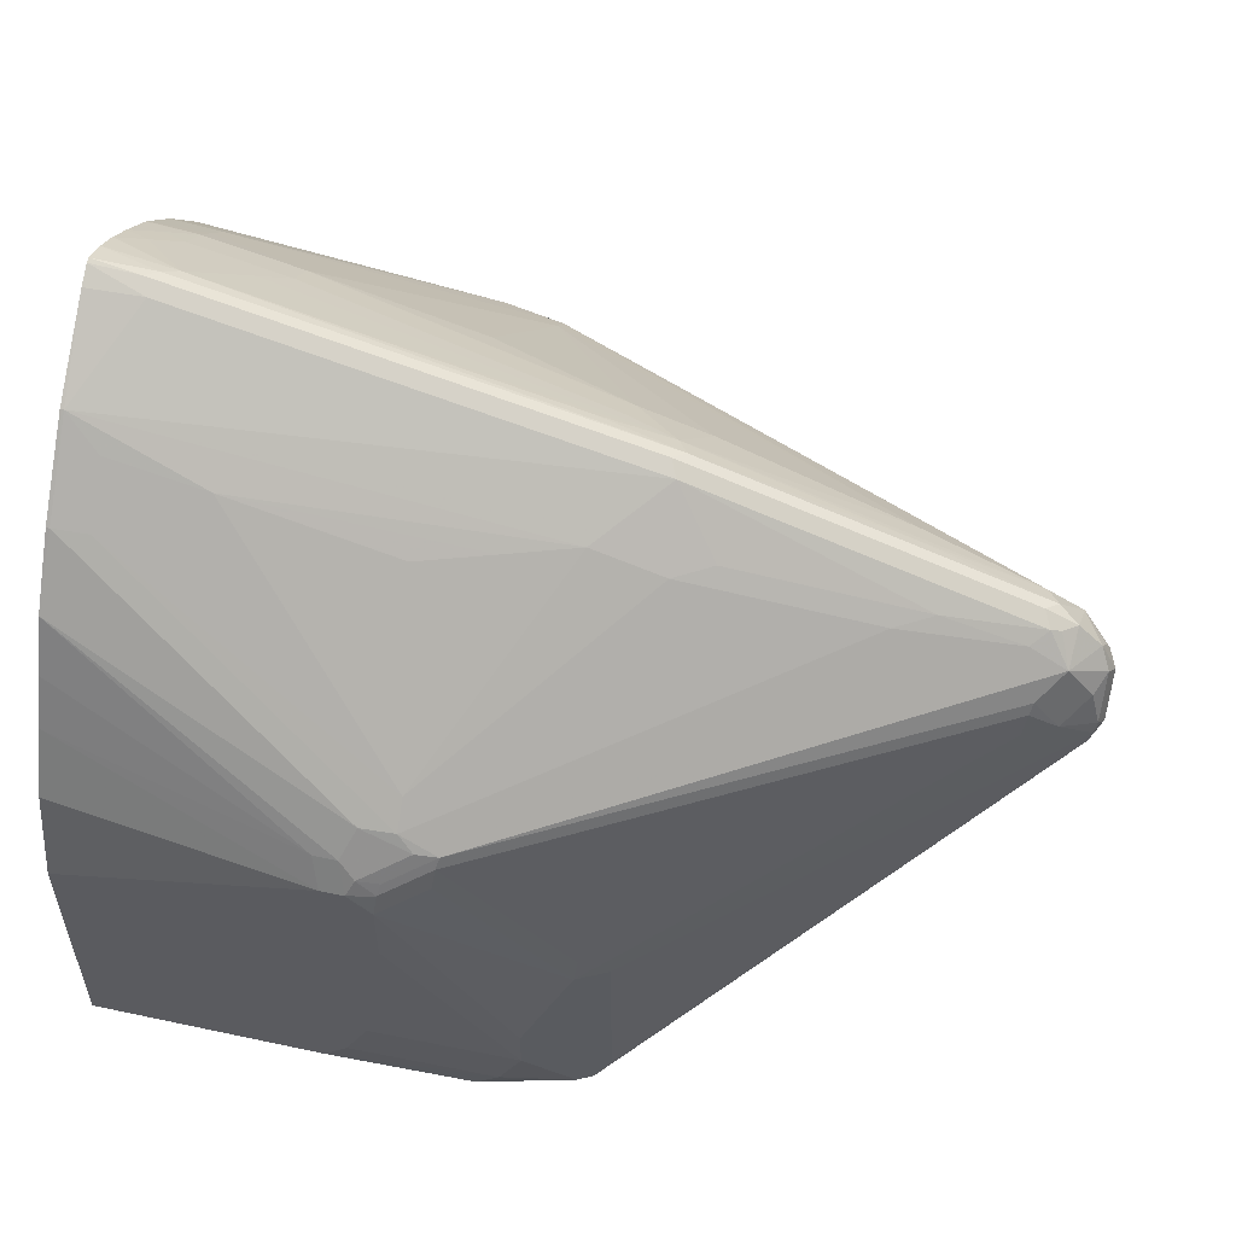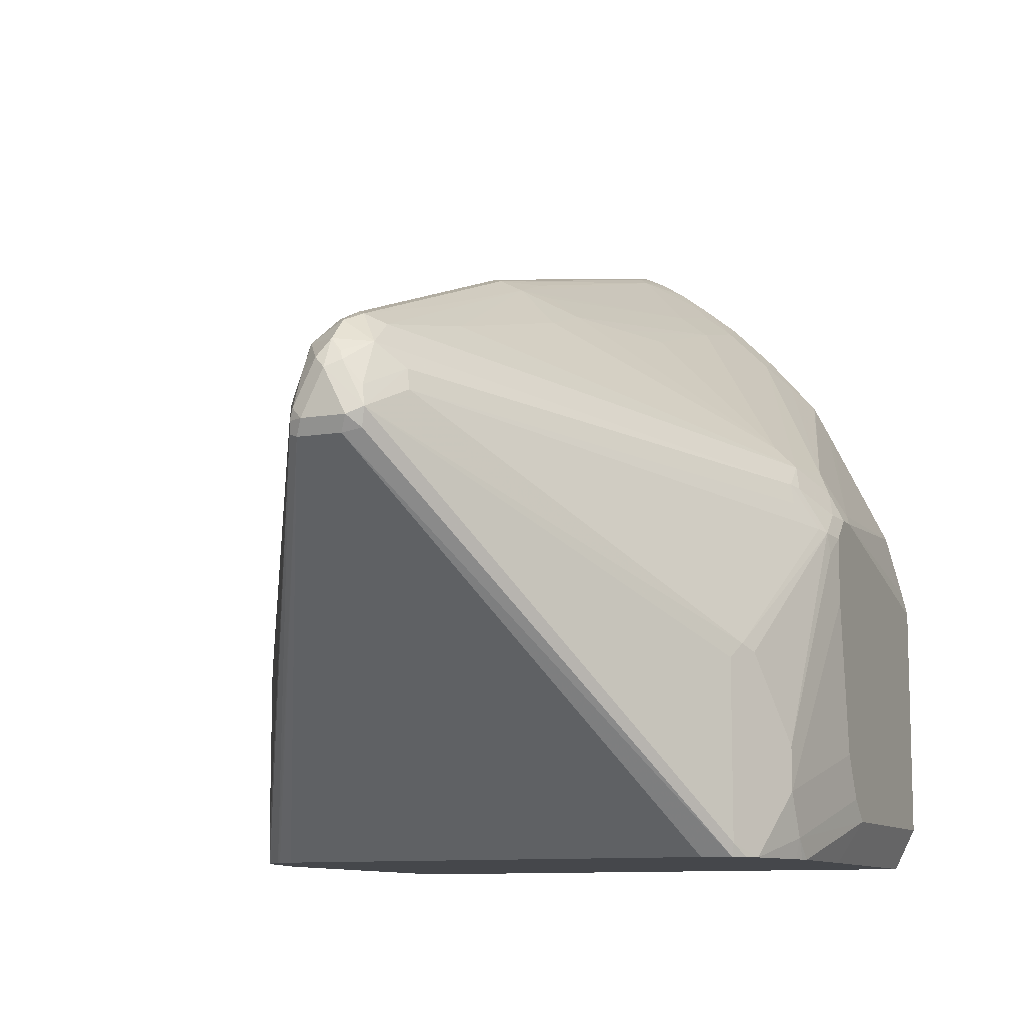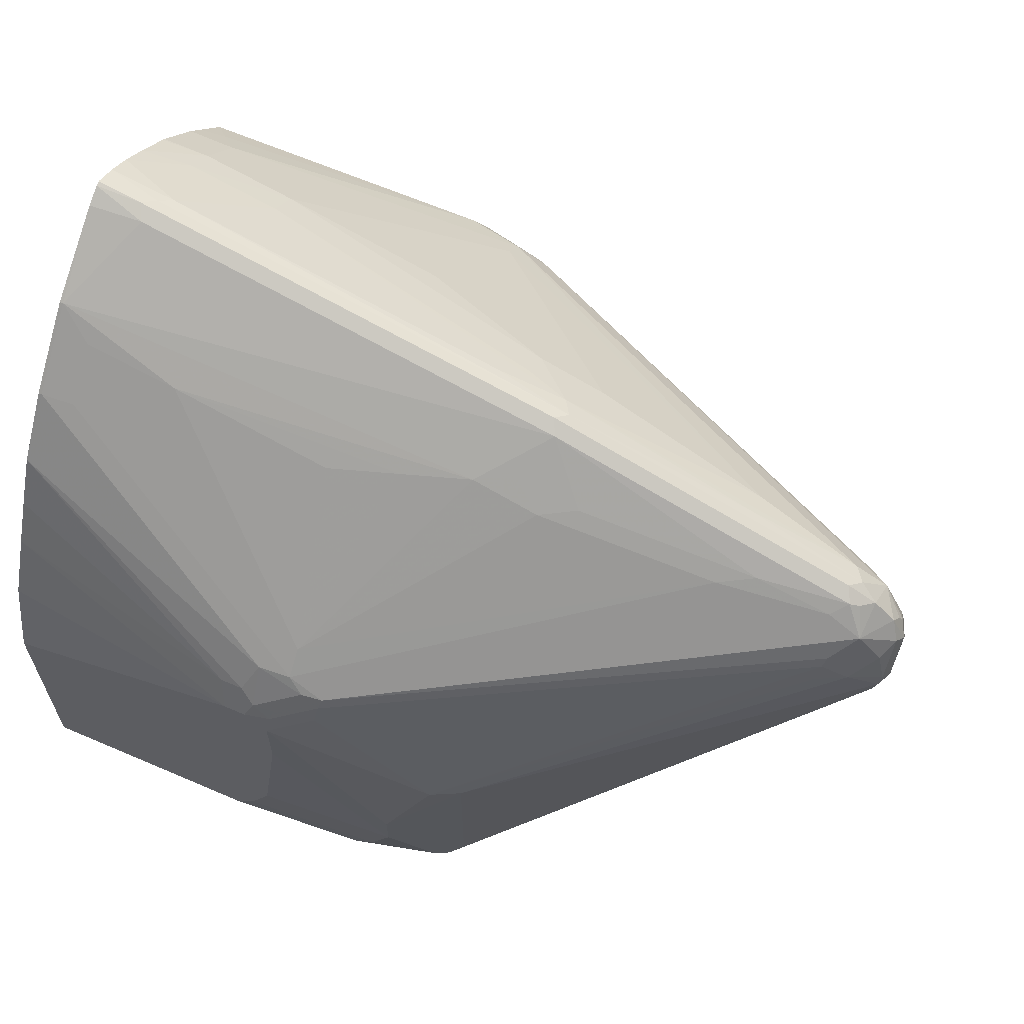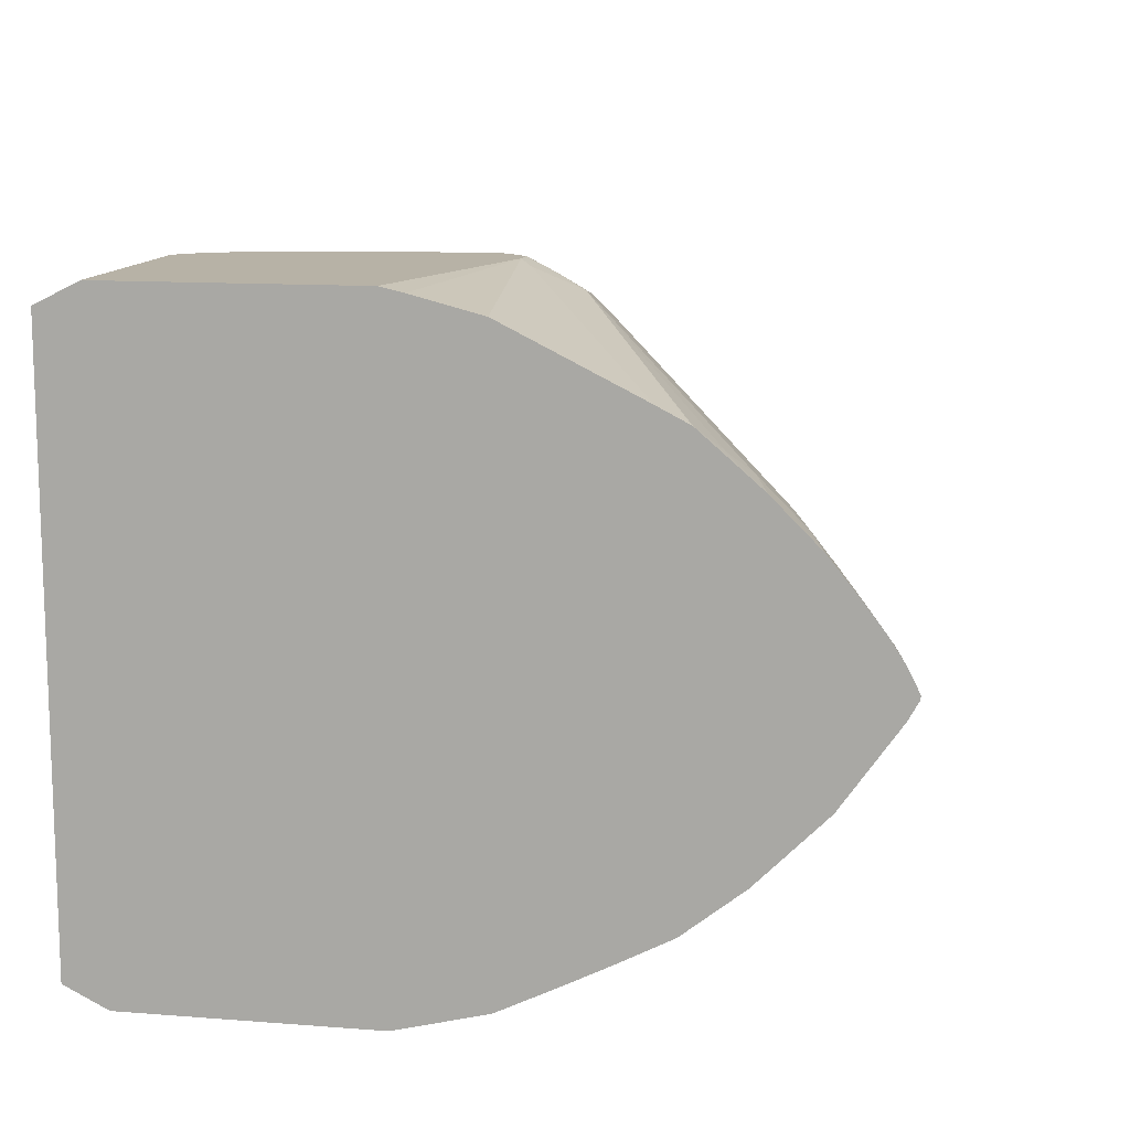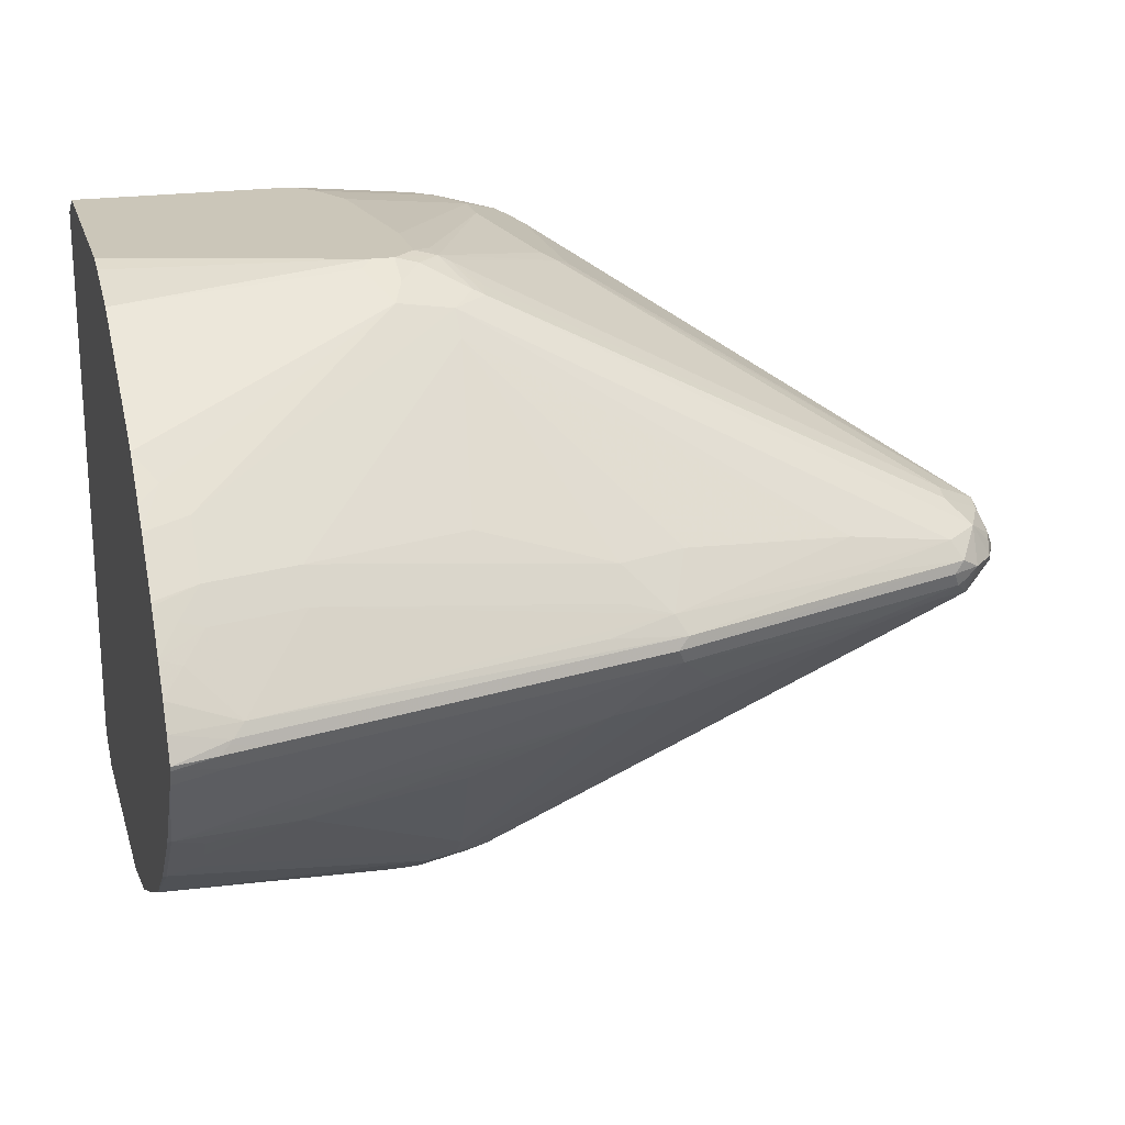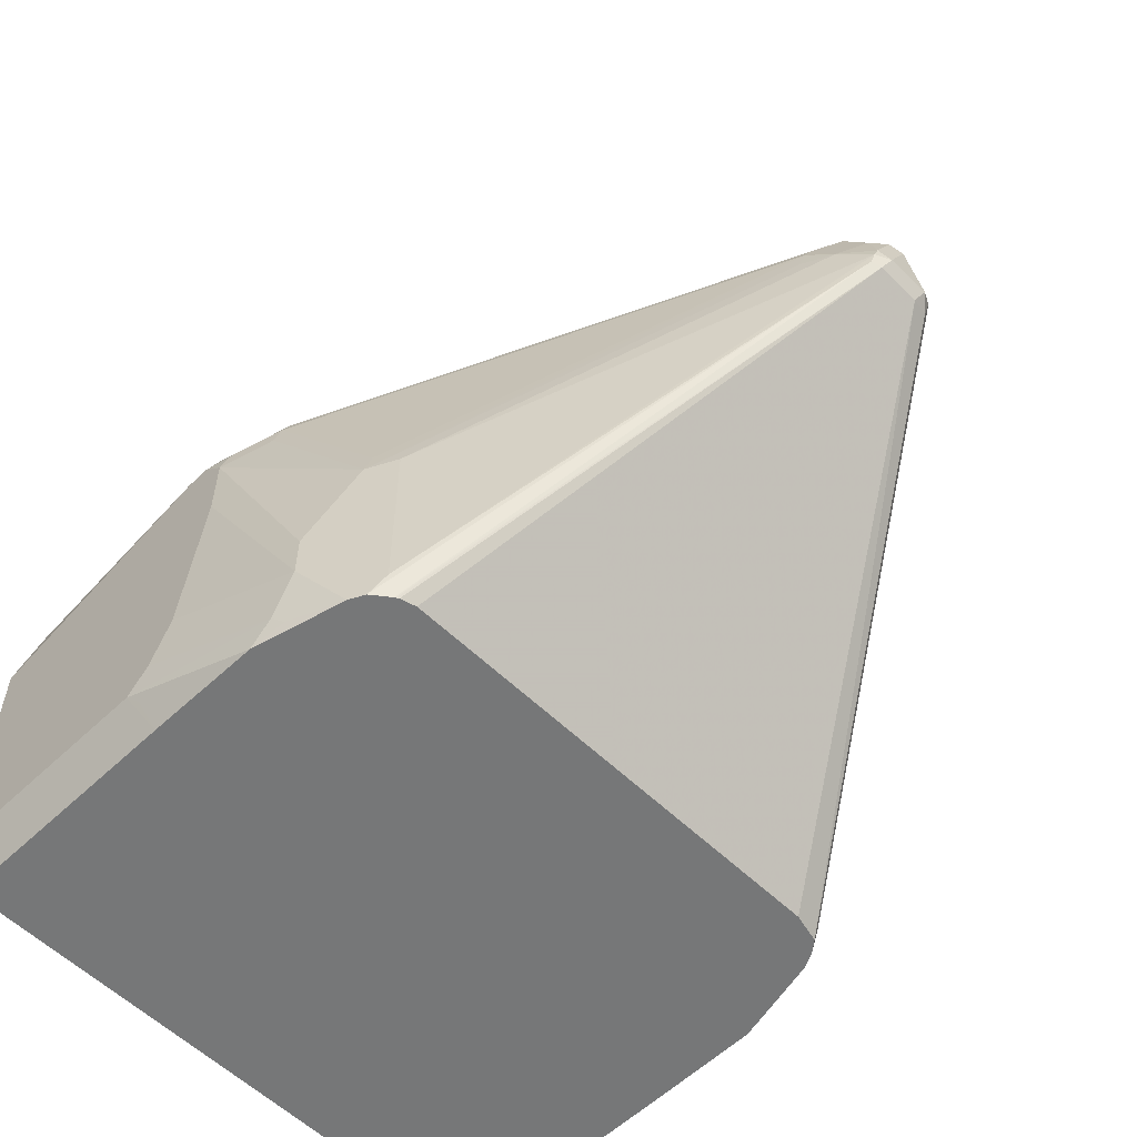
<metadata>
{"format":"obj","ext":"obj","renderer":"f3d","projection":"perspective","resolution":1024,"background":"white","views":[{"elev":55.6,"azim":-167.3,"up":"+Y"},{"elev":-10.2,"azim":-66.7,"up":"+Y"},{"elev":63.9,"azim":-156.5,"up":"+Y"},{"elev":12.3,"azim":100.4,"up":"+Z"},{"elev":21.0,"azim":165.0,"up":"+Z"},{"elev":-57.0,"azim":-135.3,"up":"+Y"}]}
</metadata>
<code>
v -0.7044 -0.06176 0.1035
v -0.7044 -0.06176 -0.1051
v -0.701 -0.06176 0.117
v -0.8726 0.1077 0.006946
v -0.7024 -0.06176 -0.1121
v -0.8726 0.1077 -0.01389
v -0.6952 -0.06176 0.1217
v -0.7022 -0.05561 0.1182
v -0.8708 0.1095 0.01564
v -0.876 0.1147 0.0104
v -0.7017 -0.06176 -0.1132
v -0.876 0.1147 -0.0104
v -0.8726 0.1147 -0.01738
v -0.8708 0.1095 -0.01824
v -0.7014 -0.06176 -0.1138
v -0.6883 -0.06176 0.1251
v -0.6675 -0.03126 0.1356
v -0.7022 0.02783 0.1182
v -0.8726 0.1182 0.01738
v -0.876 0.1356 0
v -0.8734 0.1199 -0.01564
v -0.8586 0.1251 -0.02432
v -0.7022 0.0313 -0.1182
v -0.7022 -0.05214 -0.1182
v -0.6952 -0.06176 -0.1217
v -0.6562 -0.06176 0.1334
v -0.657 -0.05214 0.1356
v -0.5945 -0.03126 0.146
v -0.6049 -0.0104 0.146
v -0.6153 0.0626 0.146
v -0.6675 -0.0104 0.1356
v -0.6883 0.0313 0.1251
v -0.6952 0.03477 0.1217
v -0.8517 0.1286 0.02778
v -0.85 0.1382 0.02607
v -0.8708 0.1277 0.01564
v -0.8726 0.139 0.006946
v -0.8734 0.1408 -0.005202
v -0.8691 0.1495 0
v -0.8691 0.1356 -0.01389
v -0.8473 0.1408 -0.02607
v -0.8461 0.1356 -0.02867
v -0.8447 0.1251 -0.03127
v -0.6883 0.0313 -0.1251
v -0.6675 -0.0104 -0.1356
v -0.6675 -0.03126 -0.1356
v -0.6883 -0.06176 -0.1251
v -0.6947 -0.06176 -0.1219
v -0.6507 -0.06176 0.1347
v -0.6466 -0.06176 0.1356
v -0.584 -0.0417 0.146
v -0.6153 0.09386 0.146
v -0.624 0.08517 0.1443
v -0.6258 0.09519 0.1434
v -0.631 0.09647 0.1408
v -0.6432 0.1077 0.1321
v -0.8604 0.1486 0.01564
v -0.6414 0.1173 0.1303
v -0.8708 0.1434 0.005202
v -0.8578 0.1512 -0.01564
v -0.8586 0.1599 0
v -0.6388 0.1199 -0.1303
v -0.6375 0.1147 -0.1329
v -0.6896 0.04175 -0.1225
v -0.6362 0.1043 -0.1356
v -0.6153 0.09386 -0.146
v -0.6153 0.0626 -0.146
v -0.6049 -0.0104 -0.146
v -0.5945 -0.03126 -0.146
v -0.657 -0.05214 -0.1356
v -0.6623 -0.05733 -0.1329
v -0.6466 -0.06176 -0.1356
v -0.5937 -0.06176 0.136
v -0.4808 -0.0605 0.1366
v -0.4808 -0.0417 0.146
v -0.6049 0.1043 0.146
v -0.6153 0.1056 0.1434
v -0.6362 0.116 0.1329
v -0.8447 0.1599 0.01389
v -0.85 0.1643 0.005202
v -0.6258 0.1286 0.1286
v -0.8526 0.1616 -0.005202
v -0.8482 0.1634 -0.006946
v -0.8413 0.1599 -0.01389
v -0.6223 0.1286 -0.1286
v -0.8517 0.1634 0
v -0.6292 0.1217 -0.1321
v -0.6179 0.1095 -0.1408
v -0.6167 0.1043 -0.1434
v -0.6049 0.1043 -0.146
v -0.584 -0.0417 -0.146
v -0.5893 -0.04692 -0.1434
v -0.5932 -0.06176 -0.136
v -0.4808 -0.06176 0.136
v -0.4808 0.07301 0.146
v -0.6049 0.1182 0.139
v -0.5945 0.1043 0.146
v -0.5997 0.1303 0.1329
v -0.7926 0.1703 0.02432
v -0.6987 0.212 0.01389
v -0.7926 0.1812 0.0104
v -0.8447 0.1668 0
v -0.7039 0.2164 0.005202
v -0.6987 0.219 0
v -0.5006 0.212 0.07646
v -0.6258 0.139 0.1182
v -0.8056 0.1721 -0.01564
v -0.7022 0.2155 -0.006946
v -0.7891 0.1703 -0.02432
v -0.6223 0.139 -0.1182
v -0.4971 0.212 -0.07646
v -0.6075 0.1303 -0.1303
v -0.6084 0.1112 -0.1425
v -0.6014 0.1182 -0.139
v -0.5945 0.1043 -0.146
v -0.4808 -0.0417 -0.146
v -0.4808 -0.04239 -0.1457
v -0.4808 -0.06176 -0.136
v -0.4808 0.08359 0.1436
v -0.5893 0.1095 0.1434
v -0.4808 0.1147 0.1356
v -0.4808 0.19 0.09767
v -0.4808 0.1907 0.09724
v -0.4902 0.2016 0.0869
v -0.7092 0.1912 0.03476
v -0.6779 0.2016 0.03476
v -0.6779 0.2125 0.02084
v -0.5423 0.2333 0.0417
v -0.5319 0.2438 0.03127
v -0.5111 0.2646 0.0104
v -0.6675 0.2229 0.0104
v -0.5058 0.2685 0.005202
v -0.5006 0.2711 0
v -0.4808 0.2183 0.07332
v -0.5006 0.2225 0.06603
v -0.5423 0.2225 0.0556
v -0.6153 0.2016 0.0556
v -0.6466 0.2016 0.04519
v -0.7222 0.1929 -0.02607
v -0.6813 0.2051 -0.02778
v -0.6909 0.2034 -0.02607
v -0.7057 0.1912 -0.03476
v -0.5041 0.2677 -0.006946
v -0.4823 0.2451 -0.04691
v -0.6432 0.2016 -0.04519
v -0.6119 0.2016 -0.0556
v -0.5388 0.2225 -0.0556
v -0.4971 0.2225 -0.06603
v -0.6744 0.2016 -0.03476
v -0.4823 0.2138 -0.07821
v -0.4808 0.1867 -0.09959
v -0.591 0.1182 -0.139
v -0.4808 0.1432 -0.1218
v -0.4808 0.1147 -0.1356
v -0.4808 0.08345 -0.1434
v -0.4808 0.07301 -0.146
v -0.4808 0.1495 0.1182
v -0.4808 0.1703 0.1078
v -0.4808 0.1766 0.1046
v -0.4808 0.2091 0.08141
v -0.5006 0.2438 0.0417
v -0.4902 0.2542 0.03127
v -0.4808 0.2633 0.02187
v -0.4808 0.2705 0.01075
v -0.4808 0.2759 0
v -0.4808 0.2753 -0.002087
v -0.4808 0.2392 0.05248
v -0.5006 0.2329 0.0556
v -0.4808 0.2709 -0.01015
v -0.4808 0.2451 -0.04691
v -0.4808 0.2419 -0.05008
v -0.4823 0.2346 -0.05734
v -0.4971 0.2329 -0.0556
v -0.4808 0.2138 -0.07821
v -0.4808 0.1641 -0.1114
v -0.4902 0.2433 0.04519
v -0.4808 0.2538 0.03442
v -0.4808 0.2404 0.05111
f 87 113 88
f 91 93 92
f 90 114 152
f 90 113 114
f 89 113 90
f 88 113 89
f 90 152 115
f 87 112 113
f 84 107 109
f 85 112 87
f 85 150 112
f 85 111 150
f 85 110 111
f 84 109 85
f 83 108 107
f 91 116 117
f 83 104 108
f 85 109 110
f 91 117 93
f 100 128 129
f 95 119 97
f 103 130 132
f 103 131 130
f 100 103 101
f 100 131 103
f 100 130 131
f 100 129 130
f 83 102 104
f 100 127 128
f 100 126 127
f 100 125 126
f 99 106 125
f 99 125 100
f 98 124 105
f 98 123 124
f 98 122 123
f 98 120 122
f 97 121 120
f 97 119 121
f 97 120 98
f 93 117 118
f 83 107 84
f 77 81 78
f 82 86 102
f 74 122 159
f 74 123 122
f 74 160 123
f 74 134 160
f 74 167 134
f 74 178 167
f 74 177 178
f 74 163 177
f 74 159 158
f 74 164 163
f 74 166 165
f 74 169 166
f 74 170 169
f 74 171 170
f 74 174 171
f 74 151 174
f 74 175 151
f 103 132 133
f 74 165 164
f 74 158 157
f 74 157 121
f 74 121 119
f 81 106 99
f 81 105 106
f 81 98 105
f 81 96 98
f 80 104 102
f 80 103 104
f 74 153 175
f 80 101 103
f 80 102 86
f 79 81 99
f 79 101 80
f 79 100 101
f 79 99 100
f 77 96 81
f 76 98 96
f 76 97 98
f 76 96 77
f 74 95 75
f 74 119 95
f 82 102 83
f 103 133 104
f 133 165 166
f 104 143 108
f 144 170 171
f 144 169 170
f 143 169 144
f 143 166 169
f 141 149 142
f 140 144 149
f 140 149 141
f 136 168 161
f 144 171 172
f 136 138 137
f 135 167 168
f 134 167 135
f 133 166 143
f 132 165 133
f 132 164 165
f 130 164 132
f 130 163 164
f 130 162 163
f 135 168 136
f 130 161 162
f 144 172 148
f 144 173 147
f 74 154 153
f 176 178 177
f 168 178 176
f 167 178 168
f 162 177 163
f 161 177 162
f 161 176 177
f 161 168 176
f 144 148 173
f 152 175 153
f 150 174 151
f 150 171 174
f 150 172 171
f 148 172 150
f 147 173 148
f 145 149 147
f 145 147 146
f 144 147 149
f 151 175 152
f 129 161 130
f 128 161 129
f 128 136 161
f 110 145 146
f 109 142 110
f 108 144 140
f 108 143 144
f 108 142 139
f 108 141 142
f 108 140 141
f 107 142 109
f 110 146 147
f 107 139 142
f 106 126 125
f 106 138 126
f 106 137 138
f 106 136 137
f 106 135 136
f 105 135 106
f 105 134 135
f 105 124 134
f 107 108 139
f 110 147 148
f 110 148 111
f 110 142 149
f 127 136 128
f 126 136 127
f 126 138 136
f 124 160 134
f 123 160 124
f 120 159 122
f 120 158 159
f 120 157 158
f 120 121 157
f 115 155 156
f 115 154 155
f 115 153 154
f 115 152 153
f 114 151 152
f 112 151 114
f 112 150 151
f 112 114 113
f 111 148 150
f 110 149 145
f 104 133 143
f 74 155 154
f 45 66 67
f 74 116 156
f 19 37 20
f 19 36 37
f 19 35 36
f 19 34 35
f 18 33 19
f 18 32 33
f 18 31 32
f 17 52 31
f 19 33 34
f 17 30 52
f 17 28 29
f 17 27 28
f 16 27 17
f 16 26 27
f 14 25 15
f 14 24 25
f 13 24 14
f 13 23 24
f 17 29 30
f 13 22 23
f 20 38 21
f 20 39 38
f 28 51 75
f 27 51 28
f 27 50 51
f 27 49 50
f 26 49 27
f 24 48 25
f 24 47 48
f 24 46 47
f 20 37 39
f 23 46 24
f 23 44 45
f 22 44 23
f 22 43 44
f 22 42 43
f 22 41 42
f 22 40 41
f 21 40 22
f 21 38 40
f 23 45 46
f 13 21 22
f 12 21 13
f 12 20 21
f 1 7 3
f 1 16 7
f 1 26 16
f 1 49 26
f 1 50 49
f 1 73 50
f 1 94 73
f 1 118 94
f 1 3 4
f 1 93 118
f 1 47 72
f 1 48 47
f 1 25 48
f 1 15 25
f 1 11 15
f 1 5 11
f 1 2 5
f 74 156 155
f 1 72 93
f 1 4 6
f 1 6 2
f 3 7 8
f 10 19 20
f 10 20 12
f 9 19 10
f 8 19 9
f 8 18 19
f 8 31 18
f 8 17 31
f 8 16 17
f 7 16 8
f 6 15 11
f 6 14 15
f 6 13 14
f 6 12 13
f 5 6 11
f 4 12 6
f 4 10 12
f 4 9 10
f 3 9 4
f 3 8 9
f 28 75 95
f 28 95 97
f 2 6 5
f 28 76 52
f 62 87 88
f 62 85 87
f 61 86 82
f 61 80 86
f 60 85 62
f 60 84 85
f 60 83 84
f 60 82 83
f 62 88 89
f 60 61 82
f 57 81 79
f 57 58 81
f 57 80 61
f 57 79 80
f 55 58 56
f 54 58 55
f 54 78 58
f 54 77 78
f 58 78 81
f 54 76 77
f 62 89 63
f 63 65 64
f 74 117 116
f 28 97 76
f 74 118 117
f 74 94 118
f 73 94 74
f 72 92 93
f 72 91 92
f 70 72 71
f 63 89 65
f 70 91 72
f 66 68 67
f 66 69 68
f 66 116 91
f 66 156 116
f 66 115 156
f 66 90 115
f 66 89 90
f 65 89 66
f 69 91 70
f 52 76 54
f 66 91 69
f 51 74 75
f 39 59 57
f 38 60 40
f 38 39 60
f 37 57 59
f 37 59 39
f 36 57 37
f 35 58 57
f 35 56 58
f 35 57 36
f 34 56 35
f 34 55 56
f 33 54 55
f 32 54 33
f 31 54 32
f 31 53 54
f 31 52 53
f 52 54 53
f 28 52 30
f 28 30 29
f 39 57 61
f 39 61 60
f 33 55 34
f 40 60 41
f 47 71 72
f 51 73 74
f 47 70 71
f 46 70 47
f 46 68 69
f 46 67 68
f 45 67 46
f 44 66 45
f 46 69 70
f 50 73 51
f 41 60 62
f 44 64 65
f 42 63 64
f 42 44 43
f 42 64 44
f 41 63 42
f 41 62 63
f 44 65 66

</code>
